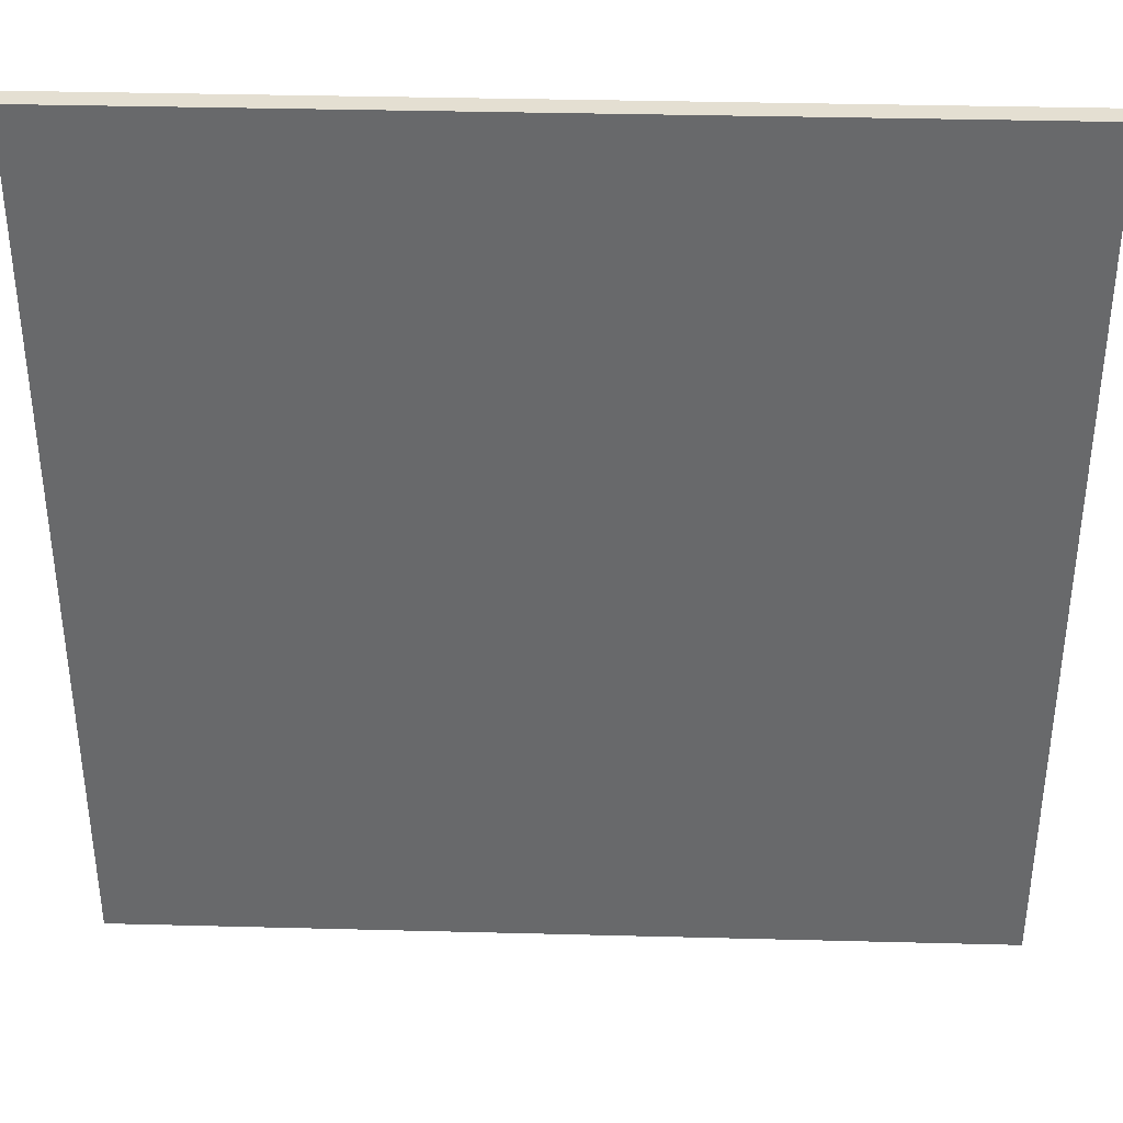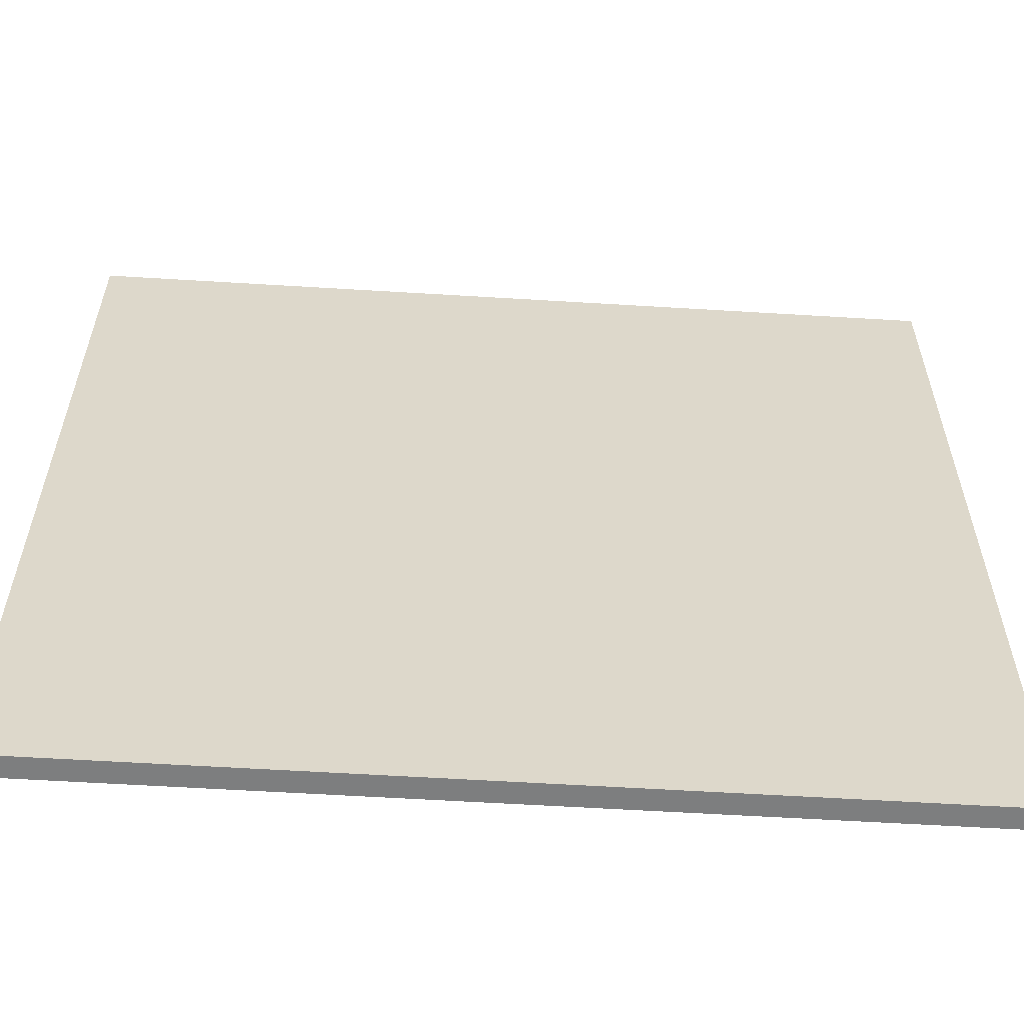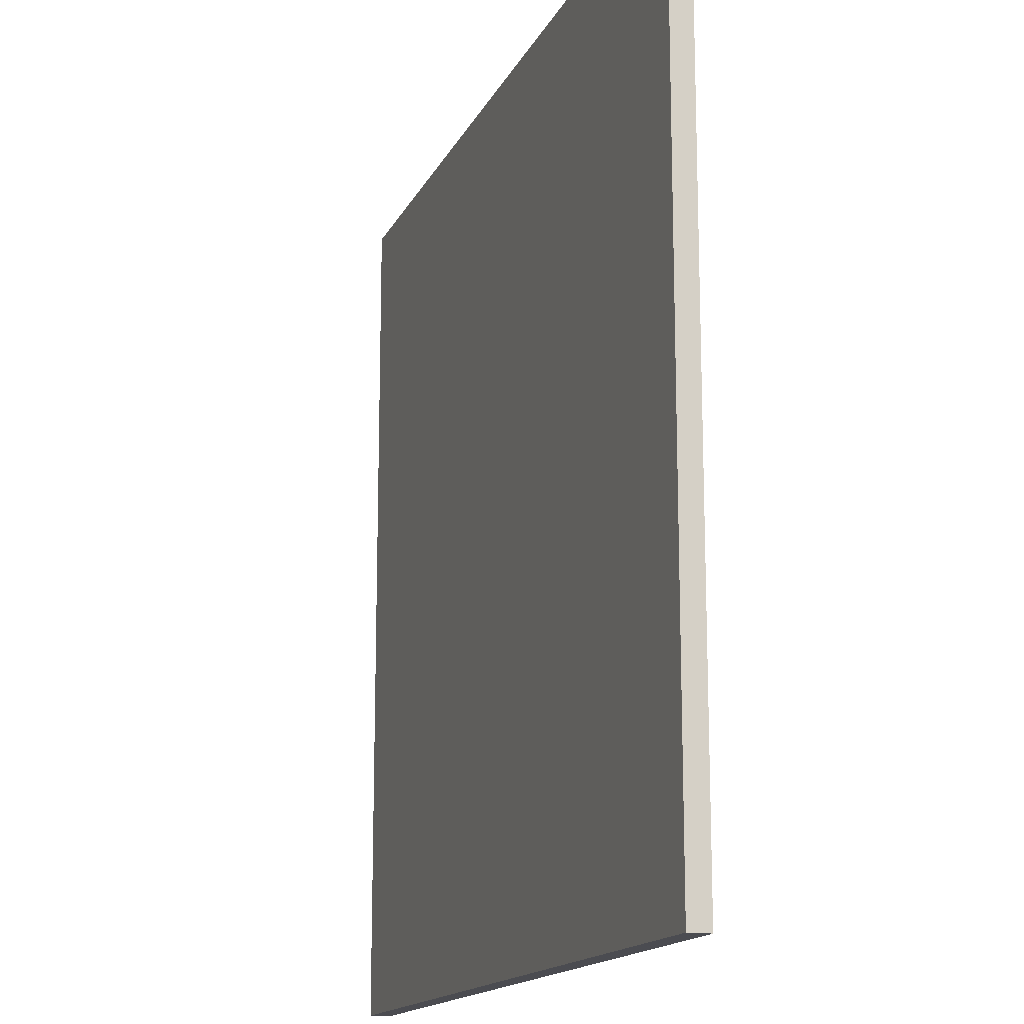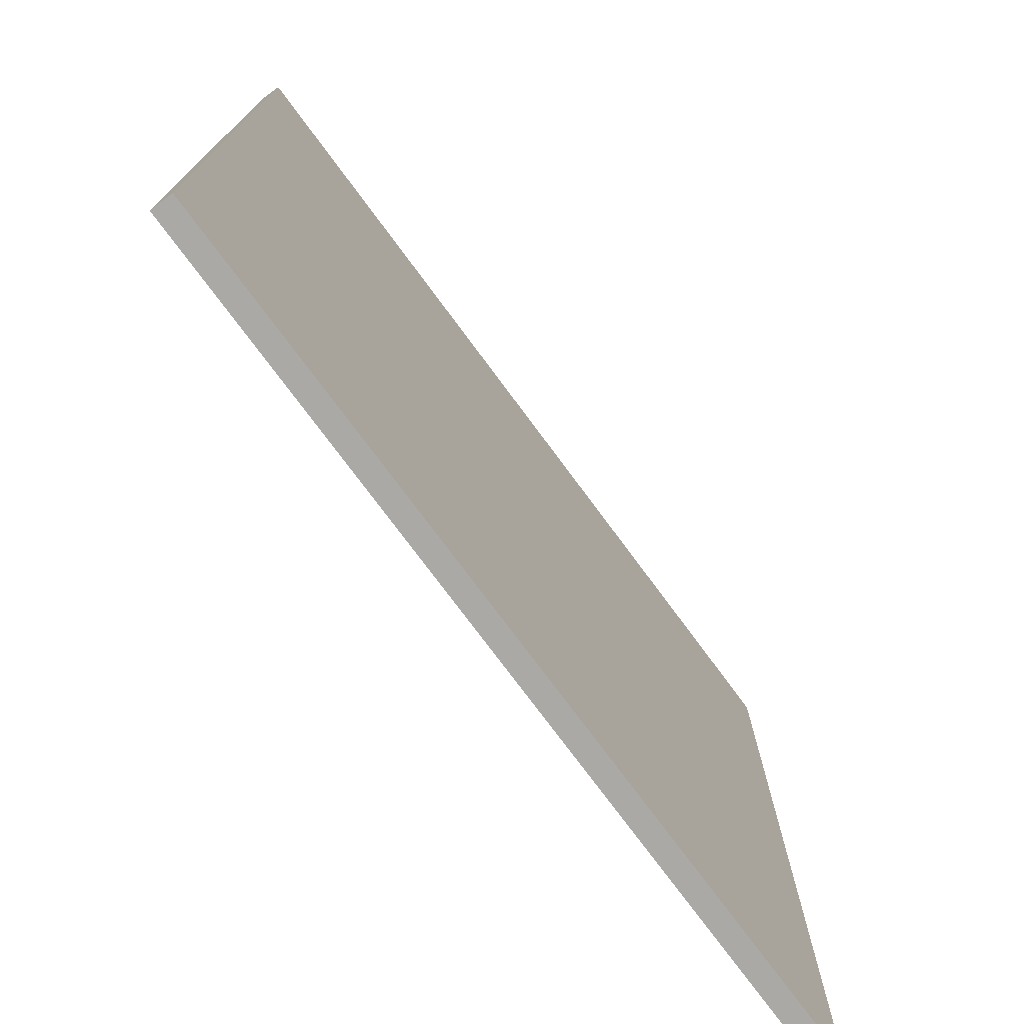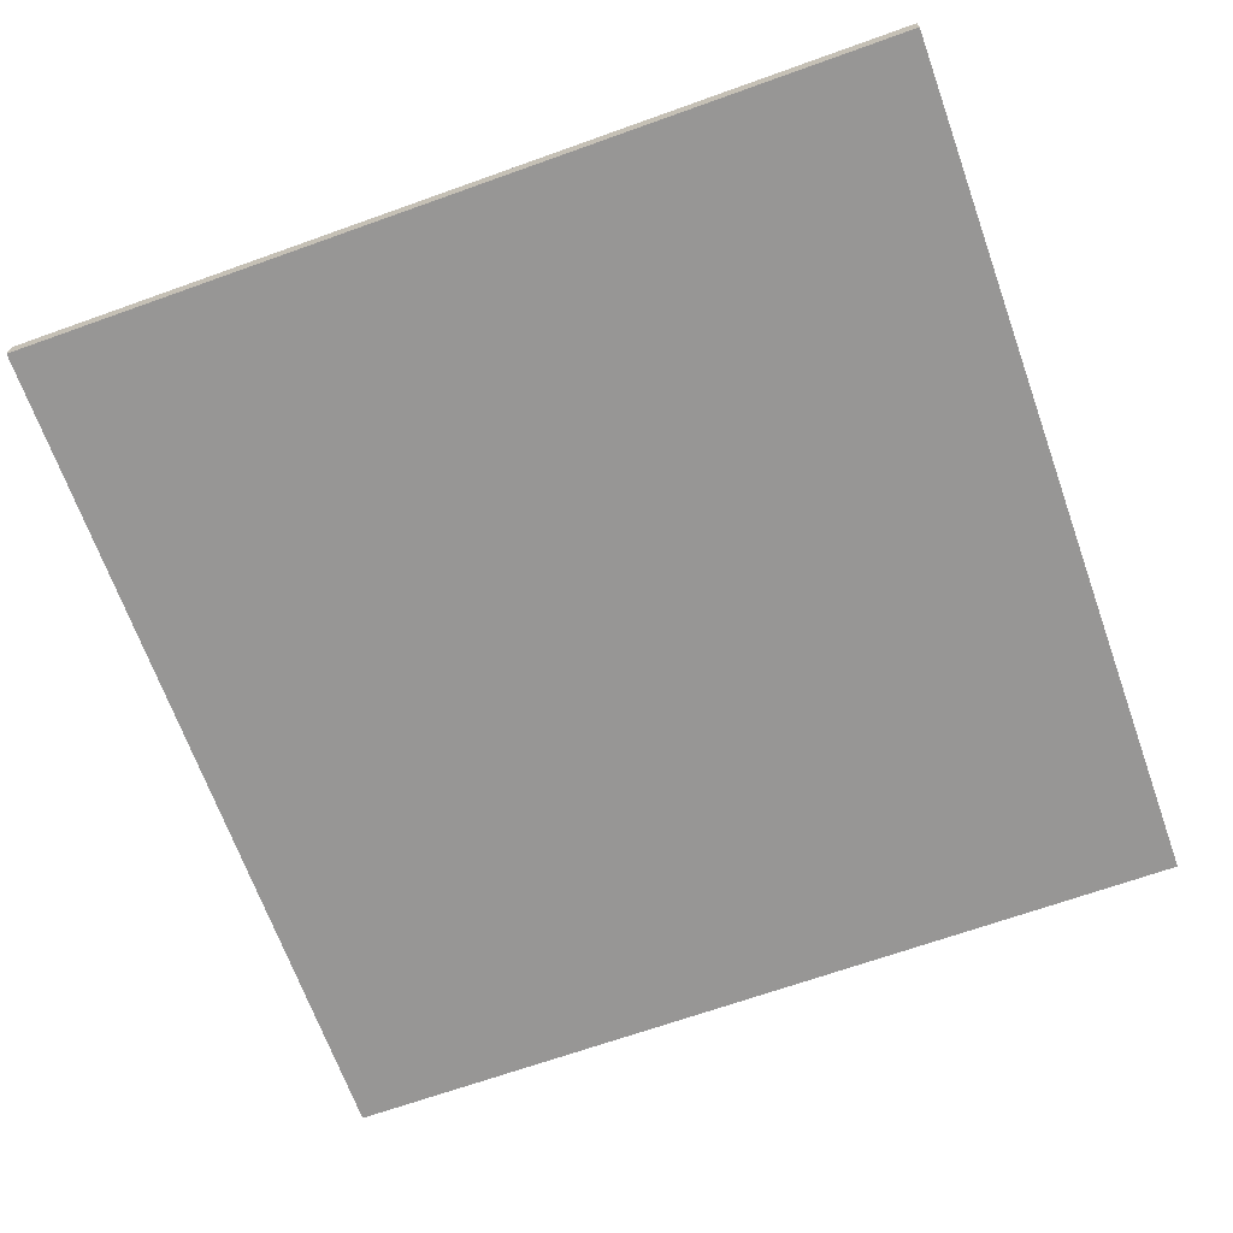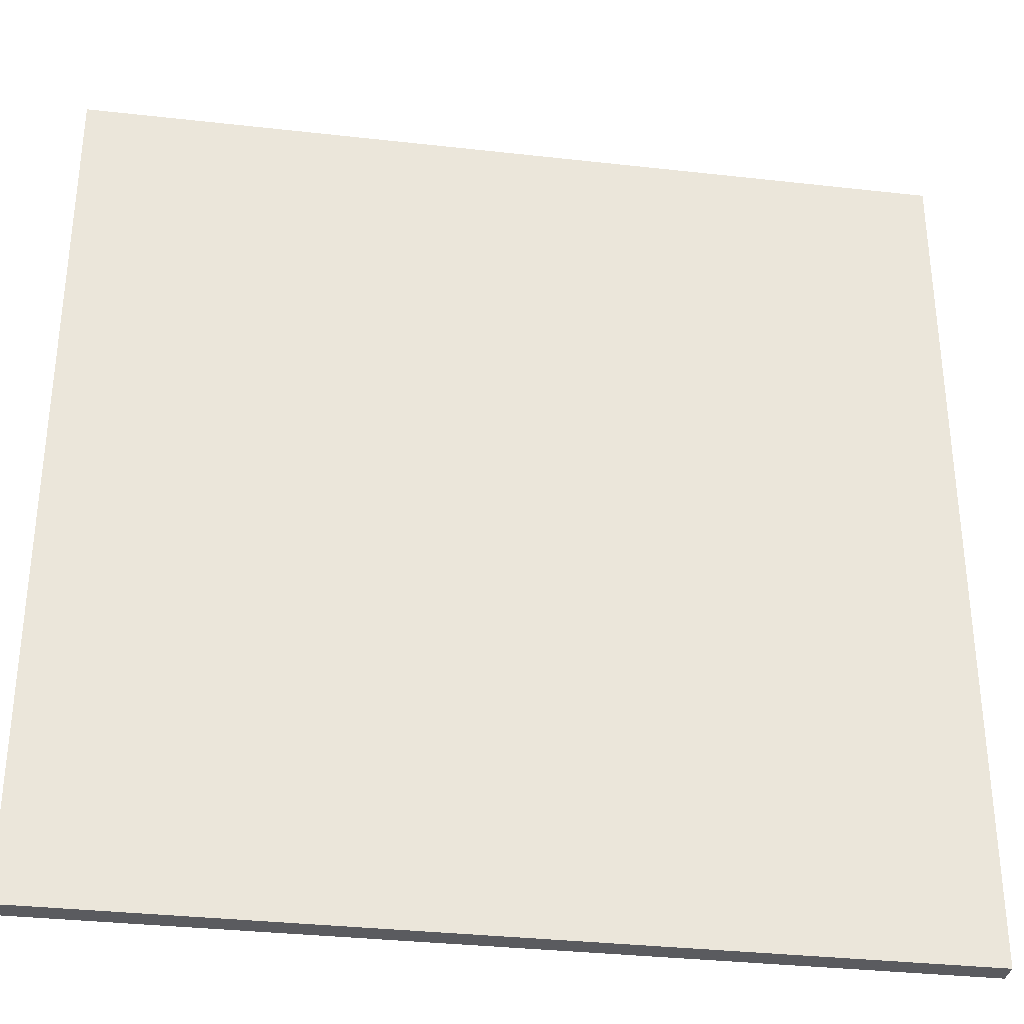
<metadata>
{"format":"obj","ext":"obj","renderer":"f3d","projection":"perspective","resolution":1024,"background":"white","views":[{"elev":37.2,"azim":-178.1,"up":"+Z"},{"elev":-59.3,"azim":-3.6,"up":"+Z"},{"elev":-15.4,"azim":71.5,"up":"+Z"},{"elev":-75.4,"azim":126.5,"up":"+Z"},{"elev":-67.9,"azim":-70.3,"up":"+Y"},{"elev":-33.4,"azim":-8.8,"up":"+Z"}]}
</metadata>
<code>
v -20 39 20
v -20 39 -20
v -20 40 20
v -20 40 -20
v 20 39 20
v 20 39 -20
v 20 40 20
v 20 40 -20
v -20 39 20
v -20 40 20
v 20 39 20
v 20 40 20
v -20 39 -20
v -20 40 -20
v 20 39 -20
v 20 40 -20
v -20 39 20
v 20 39 20
v 14 39 18
v 17 39 18
v 1 39 16
v 3 39 16
v 1 39 14
v 3 39 14
v 14 39 12
v 17 39 12
v -10 39 11
v -8 39 11
v -10 39 9
v -8 39 9
v 0 39 4
v 2 39 4
v 14 39 2
v 16 39 2
v 0 39 -0
v 2 39 -0
v -12 39 -1
v -11 39 -1
v -12 39 -2
v -11 39 -2
v 14 39 -6
v 16 39 -6
v -12 39 -11
v -11 39 -11
v -12 39 -12
v -11 39 -12
v 2 39 -13
v 3 39 -13
v 2 39 -14
v 3 39 -14
v -20 39 -20
v 20 39 -20
v -20 40 20
v 20 40 20
v 14 40 18
v 17 40 18
v 1 40 16
v 3 40 16
v 1 40 14
v 3 40 14
v 14 40 12
v 17 40 12
v -10 40 11
v -8 40 11
v -10 40 9
v -8 40 9
v 0 40 4
v 2 40 4
v 14 40 2
v 16 40 2
v 0 40 -0
v 2 40 -0
v -12 40 -1
v -11 40 -1
v -12 40 -2
v -11 40 -2
v 14 40 -6
v 16 40 -6
v -12 40 -11
v -11 40 -11
v -12 40 -12
v -11 40 -12
v 2 40 -13
v 3 40 -13
v 2 40 -14
v 3 40 -14
v -20 40 -20
v 20 40 -20
f 3 2 1
f 4 2 3
f 5 6 7
f 7 6 8
f 11 10 9
f 12 10 11
f 13 14 15
f 15 14 16
f 19 18 17
f 20 18 19
f 21 19 17
f 22 19 21
f 23 21 17
f 23 22 21
f 24 19 22
f 24 22 23
f 25 20 19
f 25 19 24
f 25 24 23
f 26 18 20
f 26 20 25
f 27 25 23
f 27 23 17
f 27 26 25
f 28 26 27
f 29 27 17
f 29 28 27
f 30 26 28
f 30 28 29
f 31 30 29
f 31 26 30
f 32 26 31
f 33 26 32
f 34 26 33
f 35 31 29
f 35 32 31
f 36 33 32
f 36 32 35
f 37 29 17
f 37 35 29
f 37 36 35
f 38 36 37
f 39 37 17
f 39 38 37
f 40 36 38
f 40 38 39
f 41 33 36
f 41 36 40
f 41 40 39
f 41 34 33
f 42 26 34
f 42 34 41
f 43 39 17
f 43 41 39
f 43 42 41
f 44 42 43
f 45 43 17
f 45 44 43
f 46 42 44
f 46 44 45
f 47 46 45
f 47 42 46
f 48 42 47
f 49 47 45
f 49 48 47
f 50 42 48
f 50 48 49
f 51 45 17
f 51 49 45
f 51 50 49
f 52 18 26
f 52 50 51
f 52 26 42
f 52 42 50
f 53 54 55
f 55 54 56
f 53 55 57
f 57 55 58
f 53 57 59
f 57 58 59
f 58 55 60
f 59 58 60
f 55 56 61
f 60 55 61
f 59 60 61
f 56 54 62
f 61 56 62
f 59 61 63
f 53 59 63
f 61 62 63
f 63 62 64
f 53 63 65
f 63 64 65
f 64 62 66
f 65 64 66
f 65 66 67
f 66 62 67
f 67 62 68
f 68 62 69
f 69 62 70
f 65 67 71
f 67 68 71
f 68 69 72
f 71 68 72
f 53 65 73
f 65 71 73
f 71 72 73
f 73 72 74
f 53 73 75
f 73 74 75
f 74 72 76
f 75 74 76
f 72 69 77
f 76 72 77
f 75 76 77
f 69 70 77
f 70 62 78
f 77 70 78
f 53 75 79
f 75 77 79
f 77 78 79
f 79 78 80
f 53 79 81
f 79 80 81
f 80 78 82
f 81 80 82
f 81 82 83
f 82 78 83
f 83 78 84
f 81 83 85
f 83 84 85
f 84 78 86
f 85 84 86
f 53 81 87
f 81 85 87
f 85 86 87
f 62 54 88
f 87 86 88
f 78 62 88
f 86 78 88

</code>
